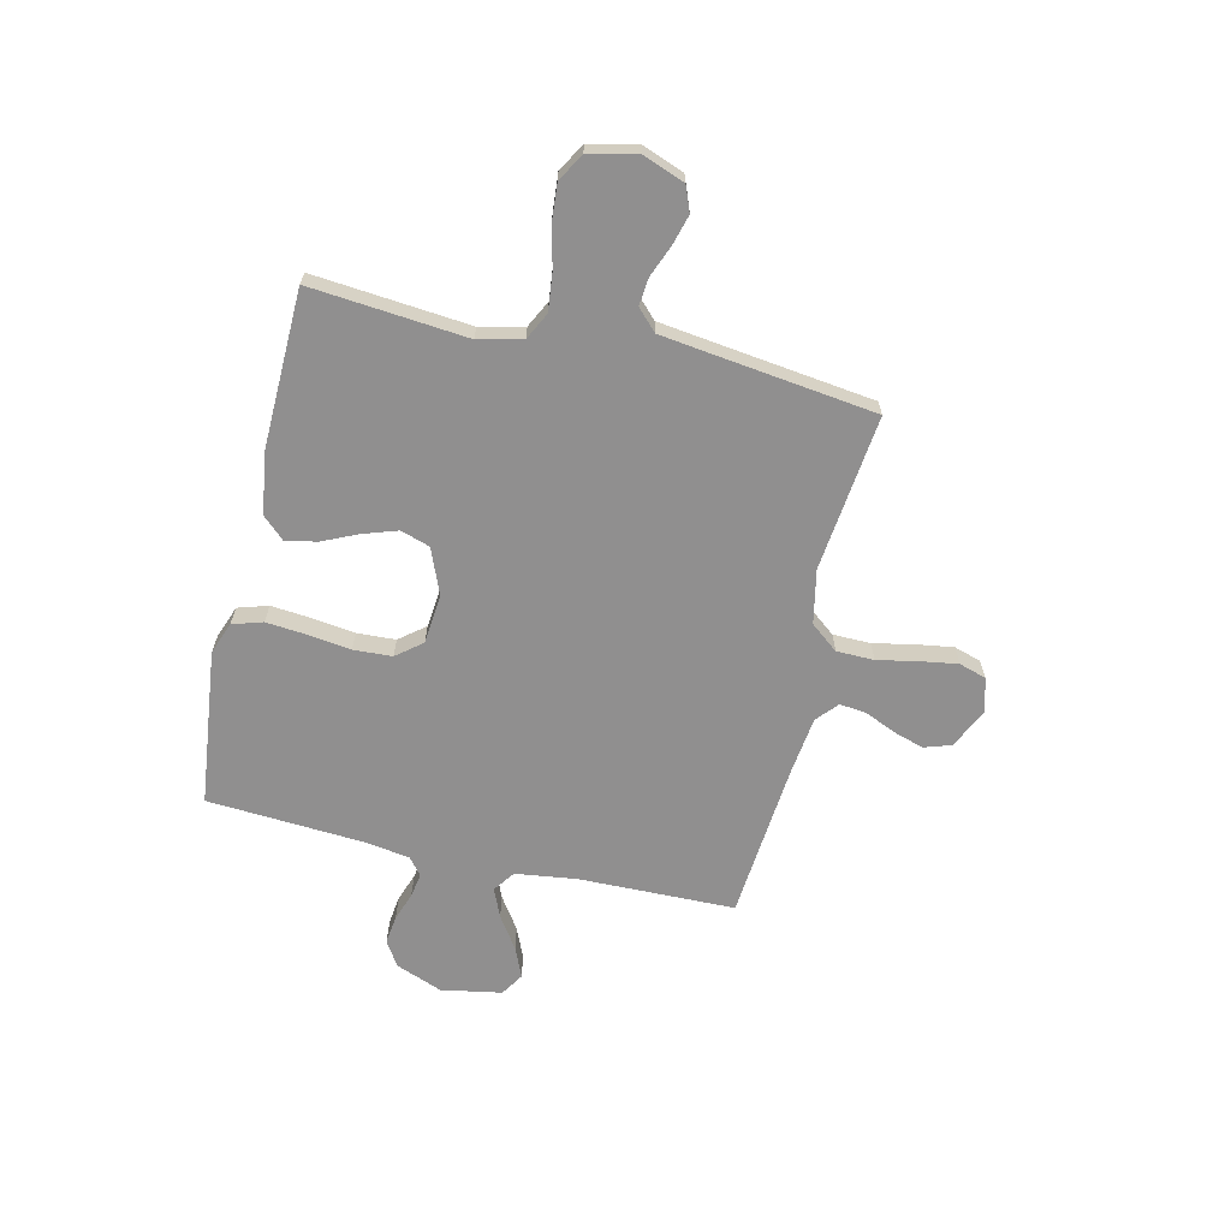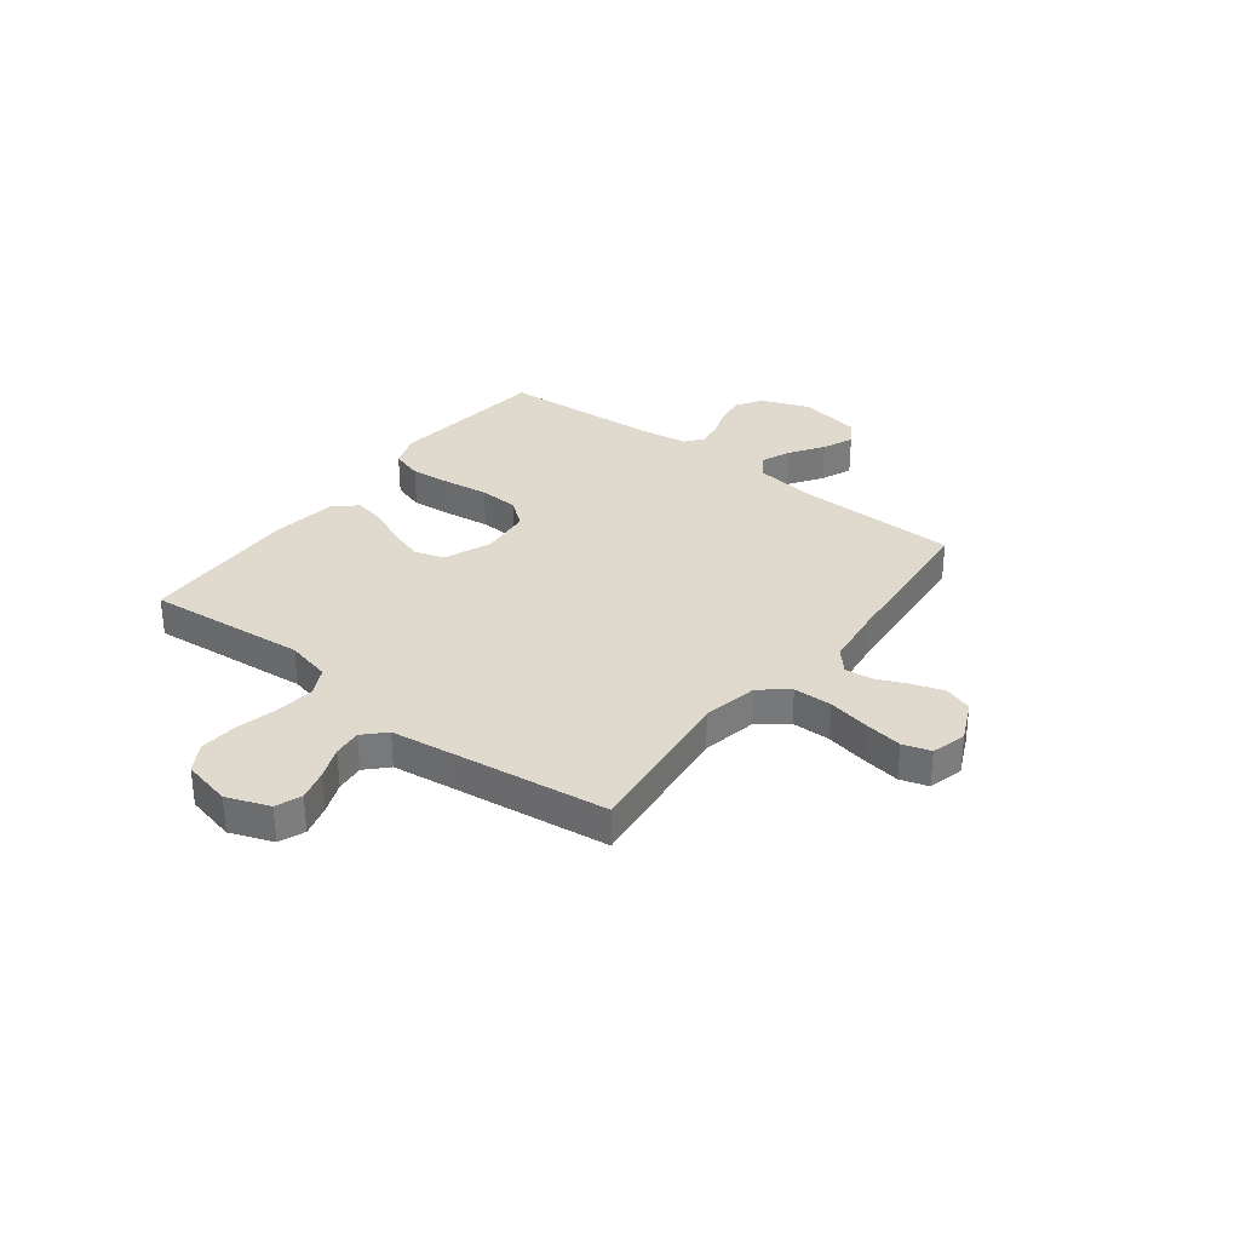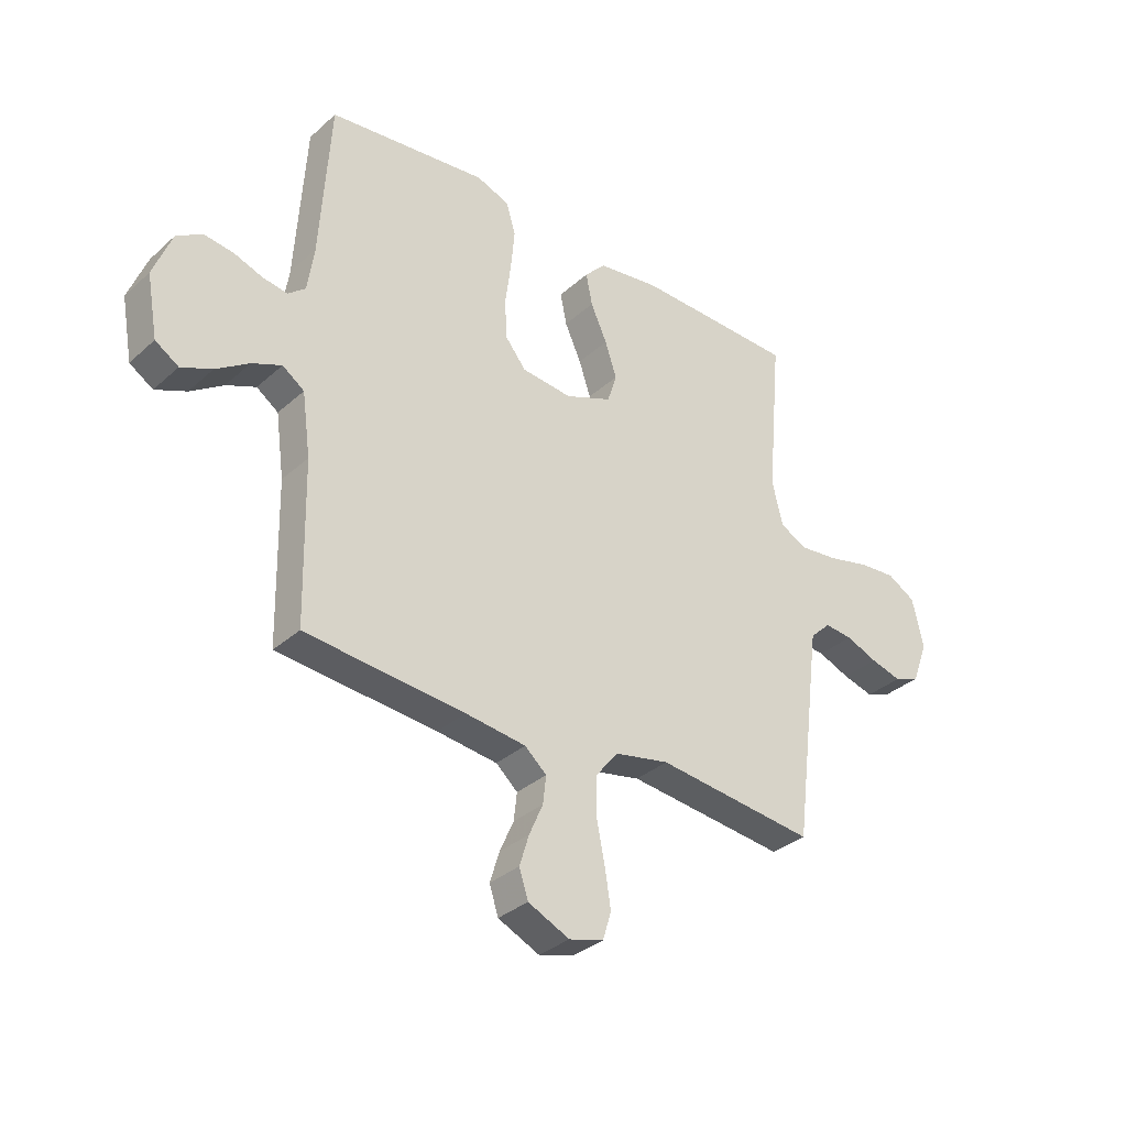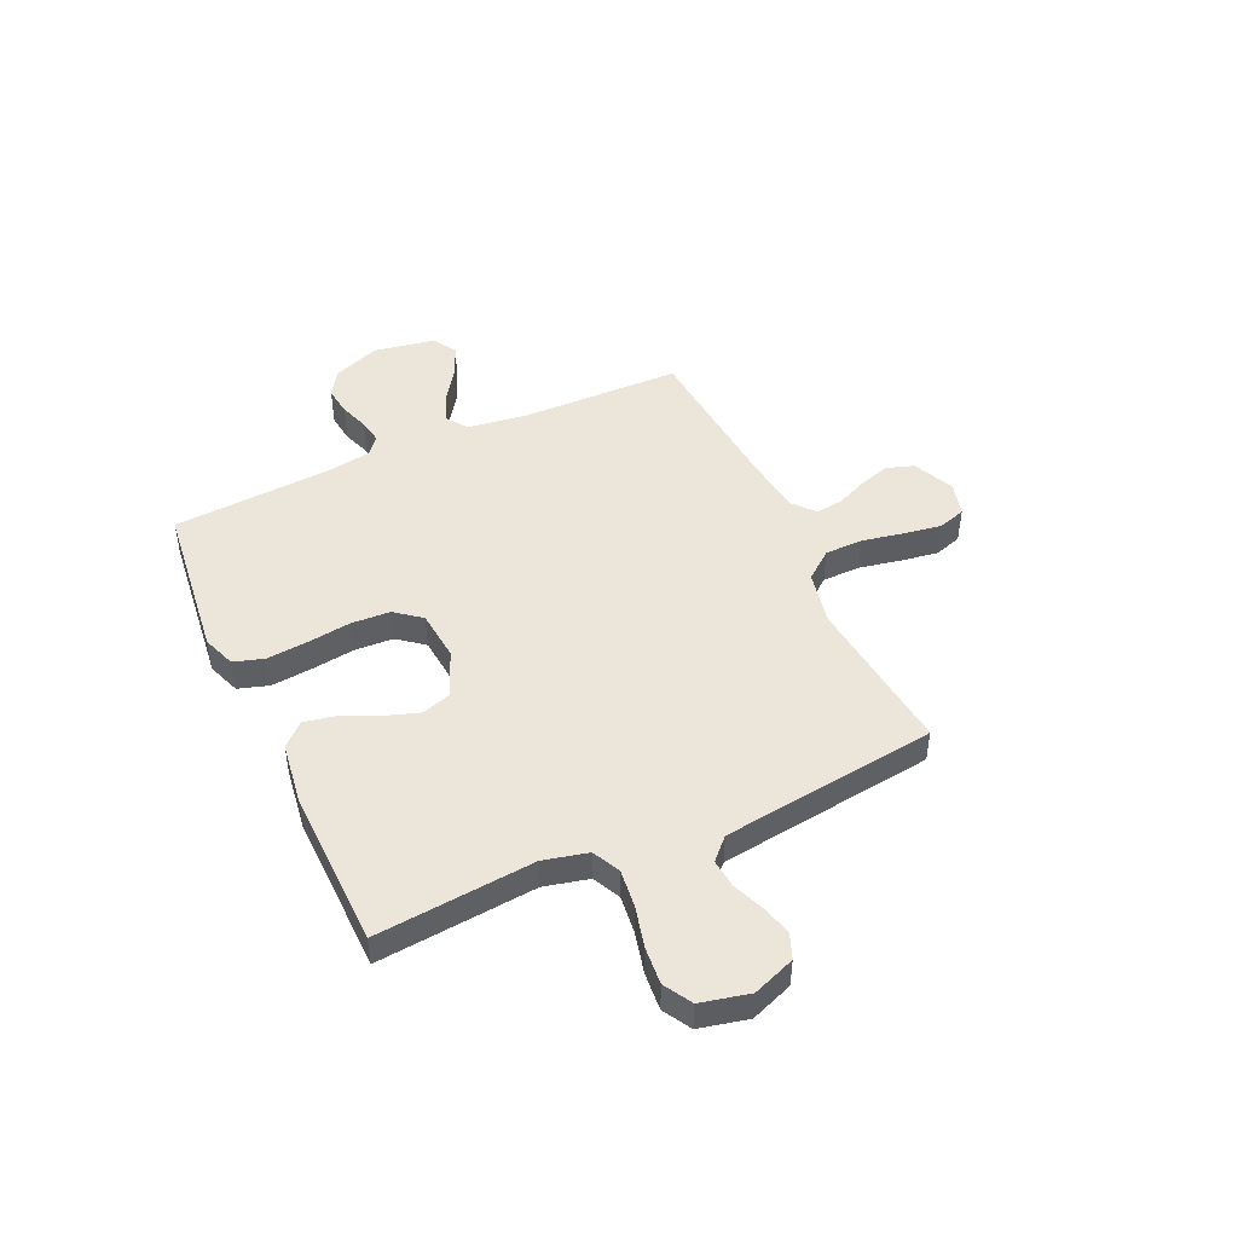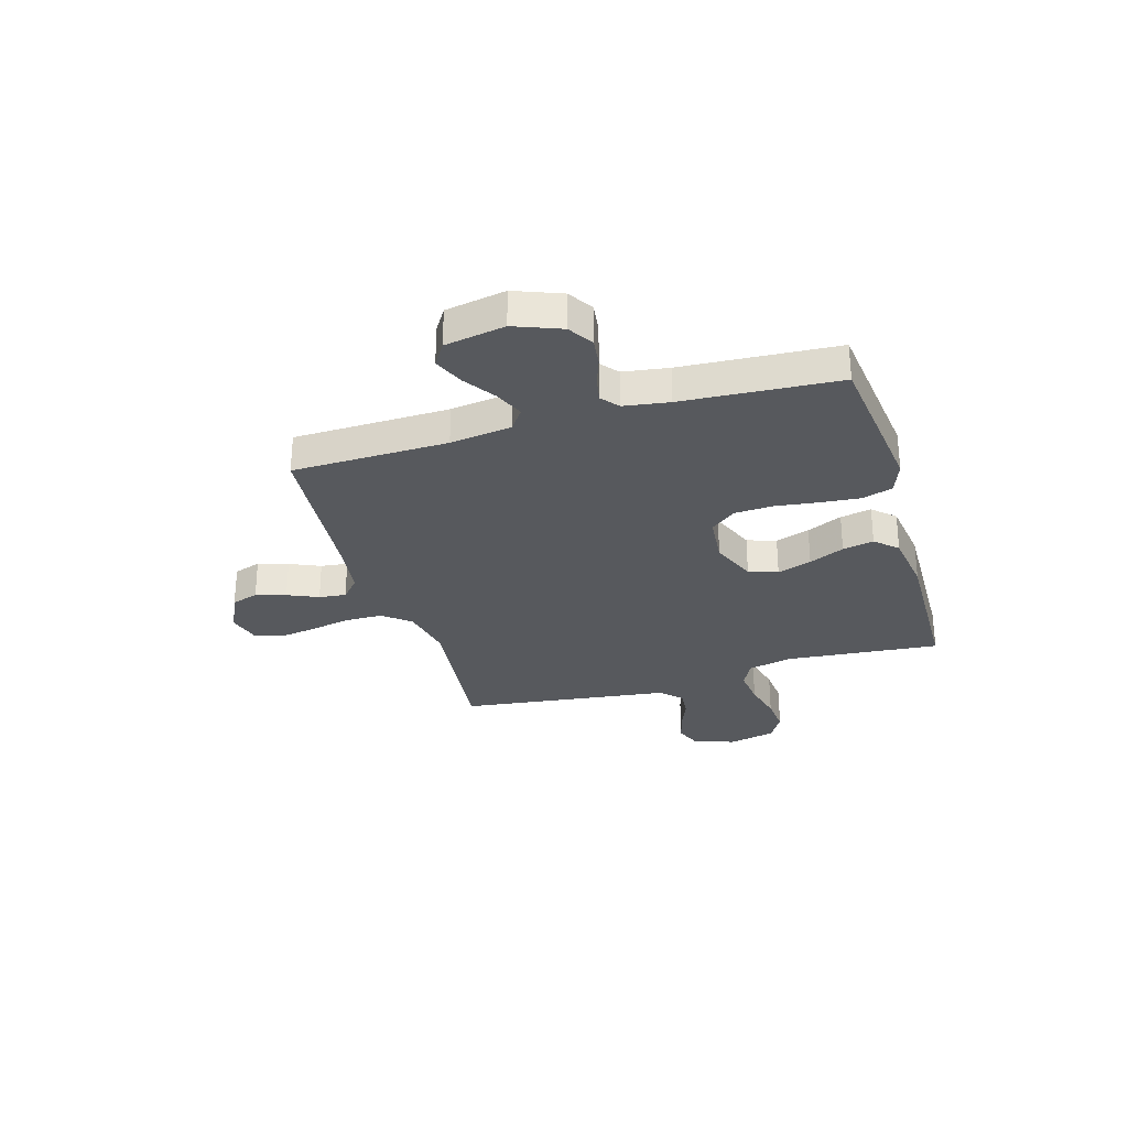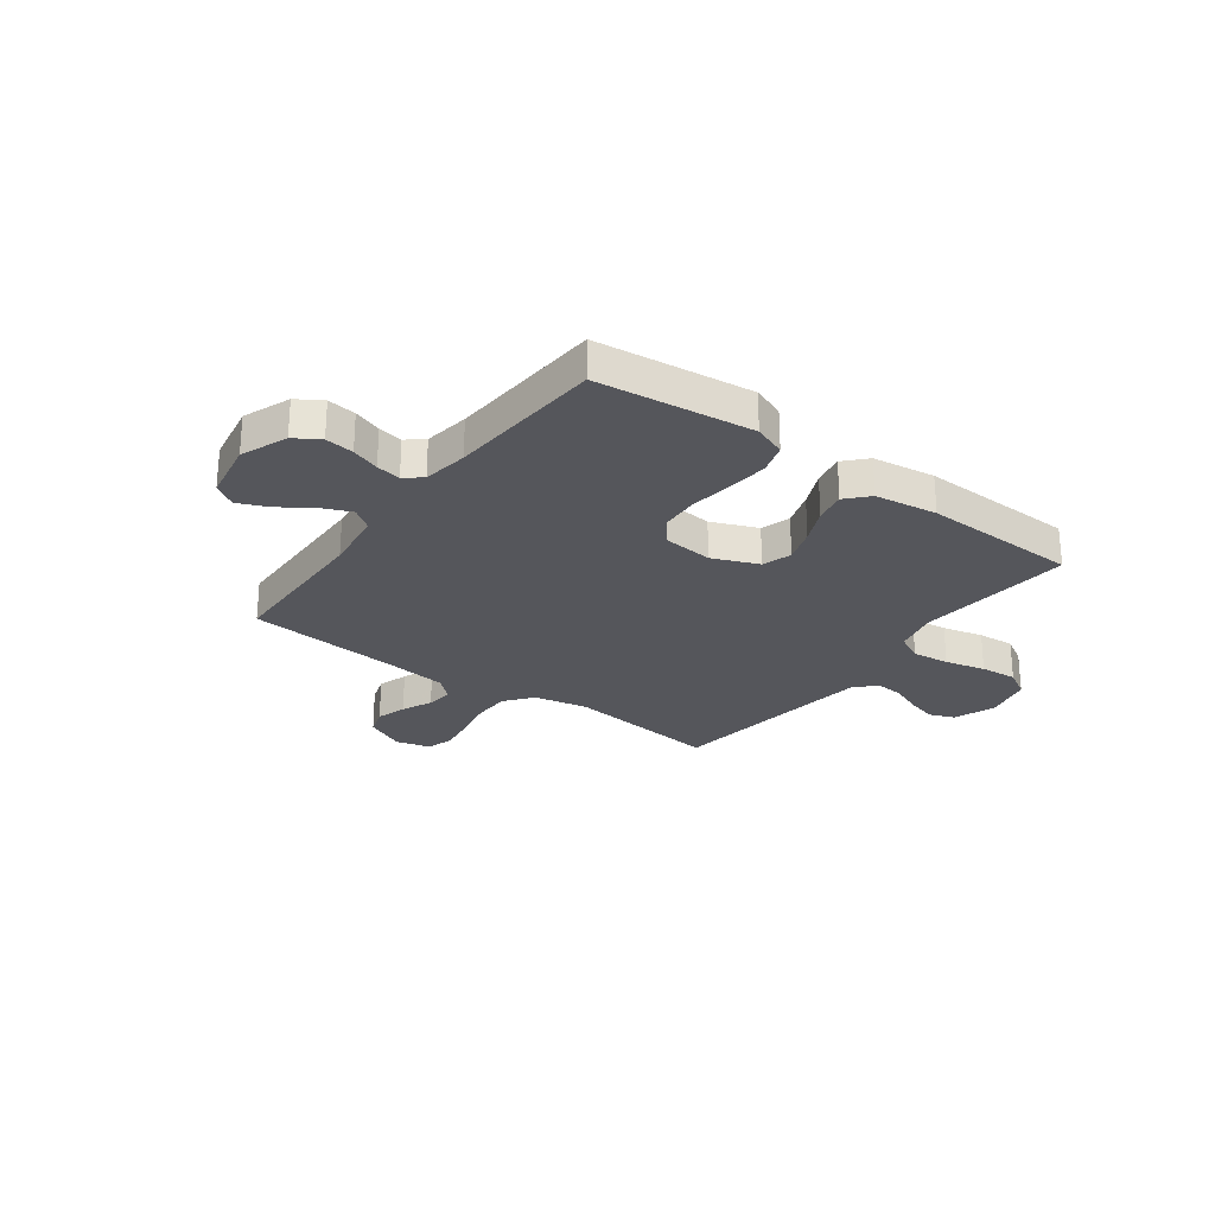
<metadata>
{"format":"obj","ext":"obj","renderer":"f3d","projection":"perspective","resolution":1024,"background":"white","views":[{"elev":-65.4,"azim":76.8,"up":"+Y"},{"elev":32.7,"azim":127.4,"up":"+Y"},{"elev":-33.5,"azim":-39.7,"up":"+Z"},{"elev":47.0,"azim":65.4,"up":"+Y"},{"elev":-29.5,"azim":-73.5,"up":"+Y"},{"elev":-26.2,"azim":-36.5,"up":"+Y"}]}
</metadata>
<code>
v 0.5 0.07 0.5
v 0.473 0.07 0.2
v 0.493 0.07 0.116
v 0.545 0.07 0.09
v 0.617 0.07 0.098
v 0.695 0.07 0.117
v 0.766 0.07 0.123
v 0.819 0.07 0.092
v 0.84 0.07 0
v 0.81 0.07 -0.08
v 0.762 0.07 -0.099
v 0.704 0.07 -0.083
v 0.644 0.07 -0.059
v 0.591 0.07 -0.054
v 0.552 0.07 -0.092
v 0.538 0.07 -0.2
v 0.5 0.07 -0.5
v 0.2 0.07 -0.467
v 0.097 0.07 -0.488
v 0.055 0.07 -0.541
v 0.054 0.07 -0.613
v 0.07 0.07 -0.692
v 0.081 0.07 -0.763
v 0.065 0.07 -0.815
v 0 0.07 -0.833
v -0.078 0.07 -0.797
v -0.095 0.07 -0.745
v -0.077 0.07 -0.687
v -0.051 0.07 -0.628
v -0.045 0.07 -0.576
v -0.086 0.07 -0.54
v -0.2 0.07 -0.526
v -0.5 0.07 -0.5
v -0.506 0.07 -0.2
v -0.522 0.07 -0.082
v -0.563 0.07 -0.053
v -0.619 0.07 -0.077
v -0.681 0.07 -0.119
v -0.739 0.07 -0.144
v -0.783 0.07 -0.116
v -0.804 0.07 0
v -0.769 0.07 0.09
v -0.721 0.07 0.12
v -0.666 0.07 0.113
v -0.612 0.07 0.094
v -0.565 0.07 0.086
v -0.532 0.07 0.113
v -0.519 0.07 0.2
v -0.5 0.07 0.5
v -0.2 0.07 0.535
v -0.138 0.07 0.512
v -0.12 0.07 0.454
v -0.127 0.07 0.377
v -0.138 0.07 0.294
v -0.134 0.07 0.22
v -0.095 0.07 0.171
v 0 0.07 0.162
v 0.088 0.07 0.198
v 0.106 0.07 0.254
v 0.084 0.07 0.32
v 0.053 0.07 0.388
v 0.041 0.07 0.448
v 0.08 0.07 0.49
v 0.2 0.07 0.507
v 0.5 0 0.5
v 0.473 0 0.2
v 0.493 0 0.116
v 0.545 0 0.09
v 0.617 0 0.098
v 0.695 0 0.117
v 0.766 0 0.123
v 0.819 0 0.092
v 0.84 0 0
v 0.81 0 -0.08
v 0.762 0 -0.099
v 0.704 0 -0.083
v 0.644 0 -0.059
v 0.591 0 -0.054
v 0.552 0 -0.092
v 0.538 0 -0.2
v 0.5 0 -0.5
v 0.2 0 -0.467
v 0.097 0 -0.488
v 0.055 0 -0.541
v 0.054 0 -0.613
v 0.07 0 -0.692
v 0.081 0 -0.763
v 0.065 0 -0.815
v 0 0 -0.833
v -0.078 0 -0.797
v -0.095 0 -0.745
v -0.077 0 -0.687
v -0.051 0 -0.628
v -0.045 0 -0.576
v -0.086 0 -0.54
v -0.2 0 -0.526
v -0.5 0 -0.5
v -0.506 0 -0.2
v -0.522 0 -0.082
v -0.563 0 -0.053
v -0.619 0 -0.077
v -0.681 0 -0.119
v -0.739 0 -0.144
v -0.783 0 -0.116
v -0.804 0 0
v -0.769 0 0.09
v -0.721 0 0.12
v -0.666 0 0.113
v -0.612 0 0.094
v -0.565 0 0.086
v -0.532 0 0.113
v -0.519 0 0.2
v -0.5 0 0.5
v -0.2 0 0.535
v -0.138 0 0.512
v -0.12 0 0.454
v -0.127 0 0.377
v -0.138 0 0.294
v -0.134 0 0.22
v -0.095 0 0.171
v 0 0 0.162
v 0.088 0 0.198
v 0.106 0 0.254
v 0.084 0 0.32
v 0.053 0 0.388
v 0.041 0 0.448
v 0.08 0 0.49
v 0.2 0 0.507
f 64 1 2
f 63 64 2
f 62 63 2
f 61 62 2
f 60 61 2
f 59 60 2 3
f 58 59 3 4
f 57 58 4
f 56 57 4
f 52 53 54
f 51 52 54
f 50 51 54
f 49 50 54
f 48 49 54
f 47 48 54 55
f 46 47 55 56
f 43 44 45
f 42 43 45
f 41 42 45
f 40 41 45
f 39 40 45
f 38 39 45
f 37 38 45
f 36 37 45 46
f 46 56 4
f 36 46 4
f 35 36 4
f 32 33 34
f 35 4 5
f 34 35 5
f 32 34 5
f 31 32 5
f 27 28 29
f 26 27 29
f 25 26 29
f 24 25 29
f 23 24 29
f 22 23 29
f 21 22 29
f 20 21 29 30
f 19 20 30 31
f 16 17 18
f 15 16 18 19
f 5 6 7
f 31 5 7
f 19 31 7
f 15 19 7
f 14 15 7
f 11 12 13
f 10 11 13
f 9 10 13
f 9 13 14
f 8 9 14
f 7 8 14
f 66 65 128
f 66 128 127
f 66 127 126
f 66 126 125
f 66 125 124
f 67 66 124 123
f 68 67 123 122
f 68 122 121
f 68 121 120
f 118 117 116
f 118 116 115
f 118 115 114
f 118 114 113
f 118 113 112
f 119 118 112 111
f 120 119 111 110
f 109 108 107
f 109 107 106
f 109 106 105
f 109 105 104
f 109 104 103
f 109 103 102
f 109 102 101
f 110 109 101 100
f 68 120 110
f 68 110 100
f 68 100 99
f 98 97 96
f 69 68 99
f 69 99 98
f 69 98 96
f 69 96 95
f 93 92 91
f 93 91 90
f 93 90 89
f 93 89 88
f 93 88 87
f 93 87 86
f 93 86 85
f 94 93 85 84
f 95 94 84 83
f 82 81 80
f 83 82 80 79
f 71 70 69
f 71 69 95
f 71 95 83
f 71 83 79
f 71 79 78
f 77 76 75
f 77 75 74
f 77 74 73
f 78 77 73
f 78 73 72
f 78 72 71
f 1 65 66 2
f 2 66 67 3
f 3 67 68 4
f 4 68 69 5
f 5 69 70 6
f 6 70 71 7
f 7 71 72 8
f 8 72 73 9
f 9 73 74 10
f 10 74 75 11
f 11 75 76 12
f 12 76 77 13
f 13 77 78 14
f 14 78 79 15
f 15 79 80 16
f 16 80 81 17
f 17 81 82 18
f 18 82 83 19
f 19 83 84 20
f 20 84 85 21
f 21 85 86 22
f 22 86 87 23
f 23 87 88 24
f 24 88 89 25
f 25 89 90 26
f 26 90 91 27
f 27 91 92 28
f 28 92 93 29
f 29 93 94 30
f 30 94 95 31
f 31 95 96 32
f 32 96 97 33
f 33 97 98 34
f 34 98 99 35
f 35 99 100 36
f 36 100 101 37
f 37 101 102 38
f 38 102 103 39
f 39 103 104 40
f 40 104 105 41
f 41 105 106 42
f 42 106 107 43
f 43 107 108 44
f 44 108 109 45
f 45 109 110 46
f 46 110 111 47
f 47 111 112 48
f 48 112 113 49
f 49 113 114 50
f 50 114 115 51
f 51 115 116 52
f 52 116 117 53
f 53 117 118 54
f 54 118 119 55
f 55 119 120 56
f 56 120 121 57
f 57 121 122 58
f 58 122 123 59
f 59 123 124 60
f 60 124 125 61
f 61 125 126 62
f 62 126 127 63
f 63 127 128 64
f 64 128 65 1

</code>
